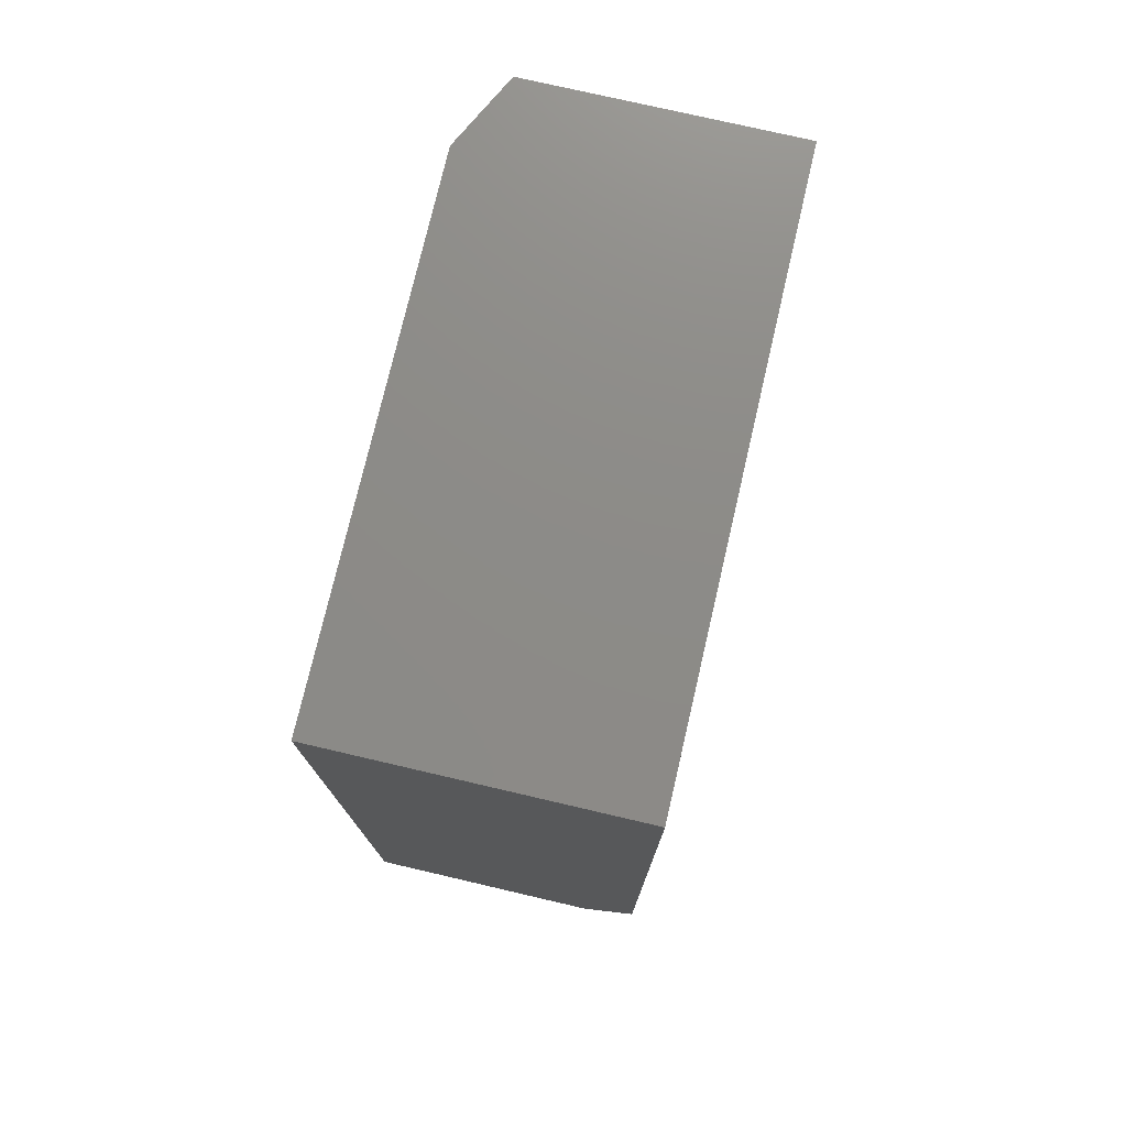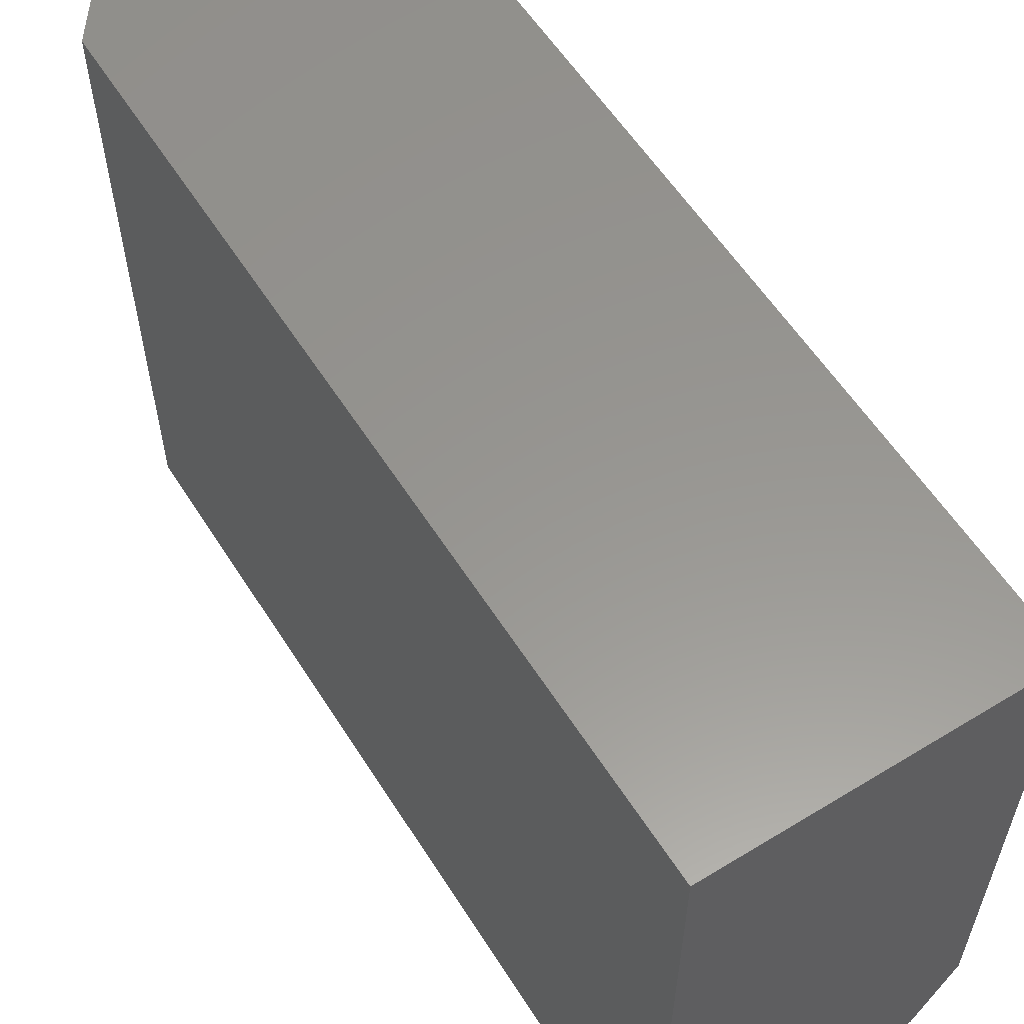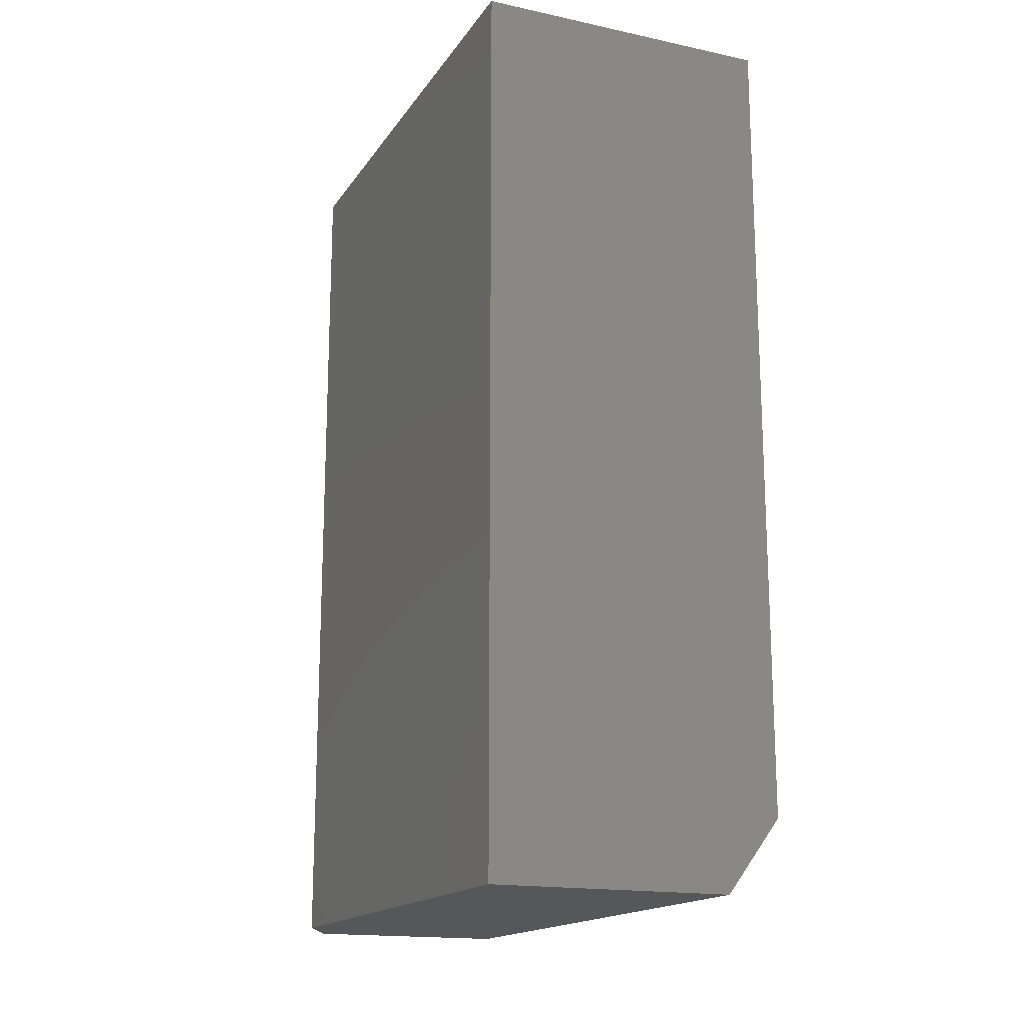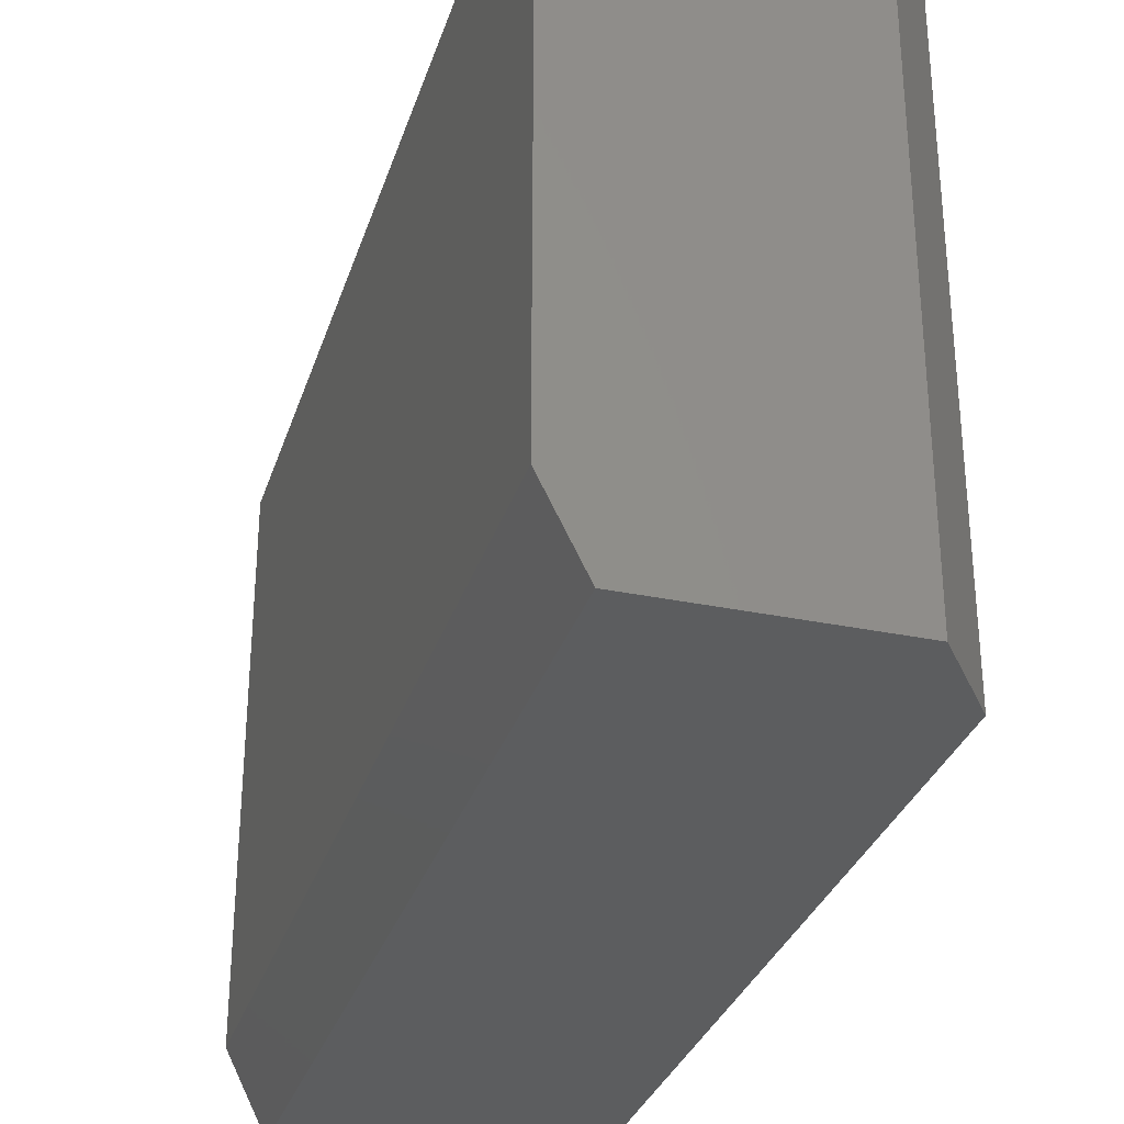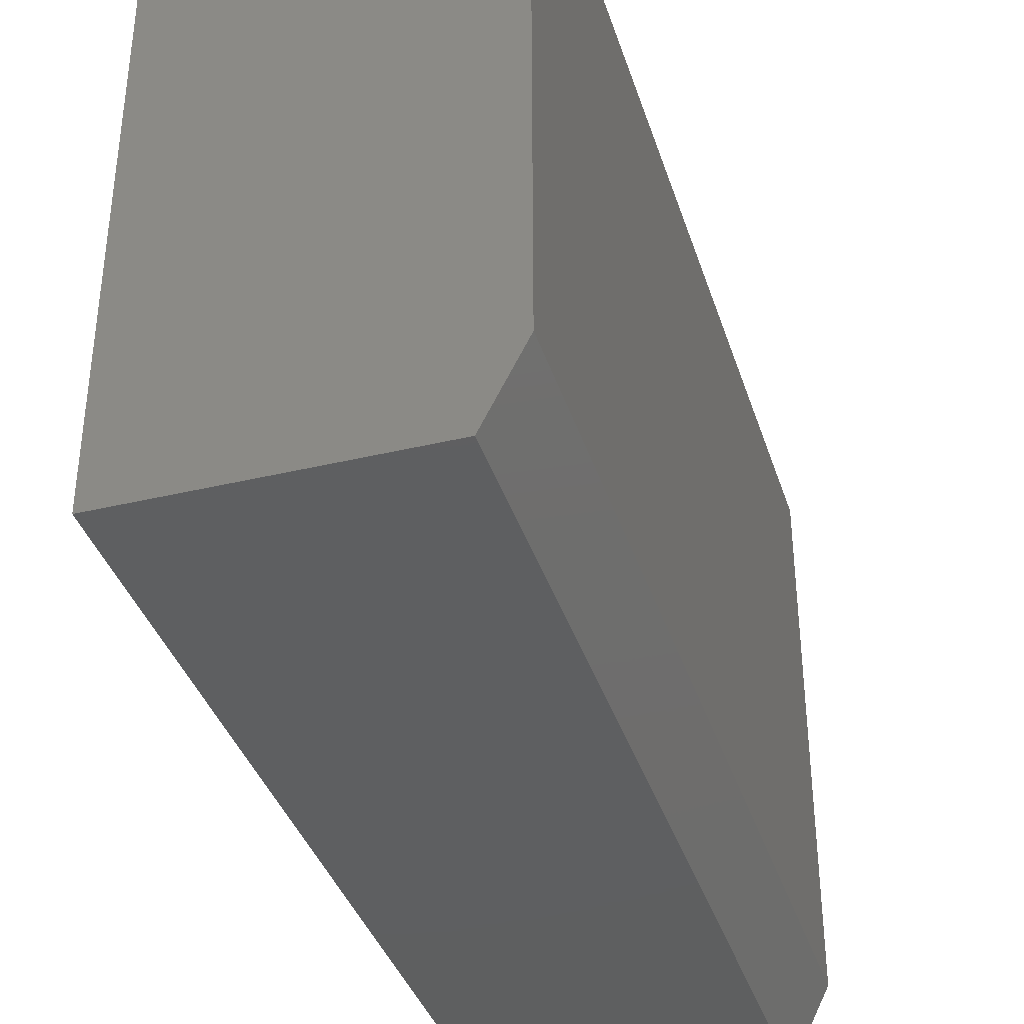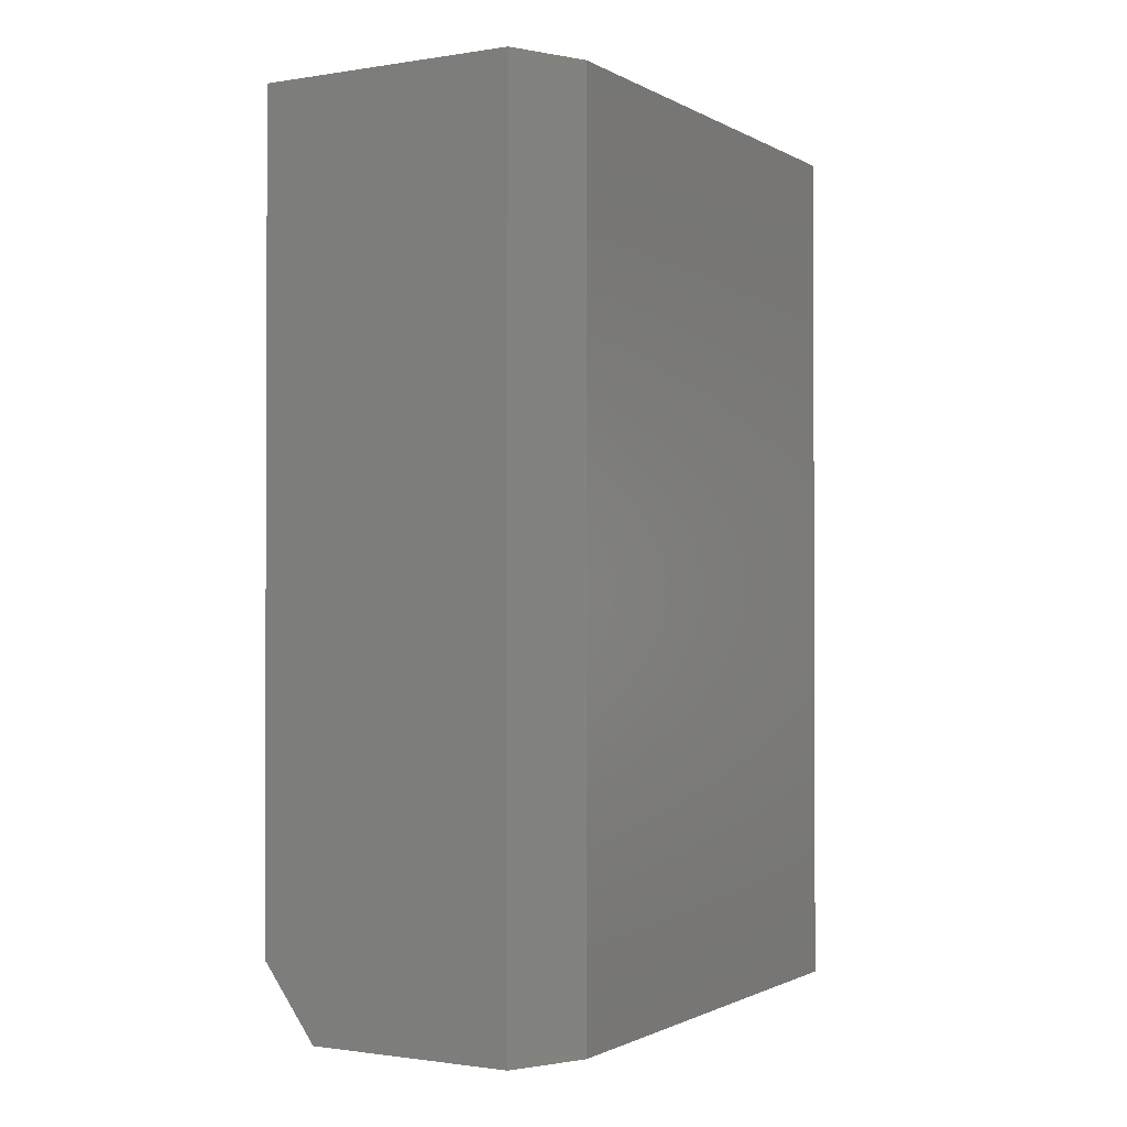
<metadata>
{"format":"stl","ext":"stl","renderer":"f3d","projection":"perspective","resolution":1024,"background":"white","views":[{"elev":75.9,"azim":-166.9,"up":"+Z"},{"elev":58.2,"azim":-32.2,"up":"+Y"},{"elev":-16.8,"azim":156.8,"up":"+Z"},{"elev":-31.4,"azim":163.5,"up":"+Y"},{"elev":-37.7,"azim":17.0,"up":"+Y"},{"elev":-1.2,"azim":29.6,"up":"+Z"}]}
</metadata>
<code>
# stl→obj: 12 verts, 20 faces
v 0.2214 0 0
v 0.04688 0 0
v 0.2526 0.0625 0
v 0.04688 0.5 0
v 0.2526 0.5 0
v 0.2214 0 0.75
v 0 0 0.75
v 0 0 0.0625
v 0.2526 0.5 0.75
v 0 0.5 0.75
v 0.2526 0.0625 0.75
v 0 0.5 0.0625
f 1 2 3
f 3 2 4
f 3 4 5
f 6 7 1
f 1 7 8
f 1 8 2
f 9 10 11
f 11 10 7
f 11 7 6
f 3 5 11
f 11 5 9
f 6 1 11
f 11 1 3
f 12 8 10
f 10 8 7
f 10 9 12
f 12 9 5
f 12 5 4
f 12 4 8
f 8 4 2

</code>
